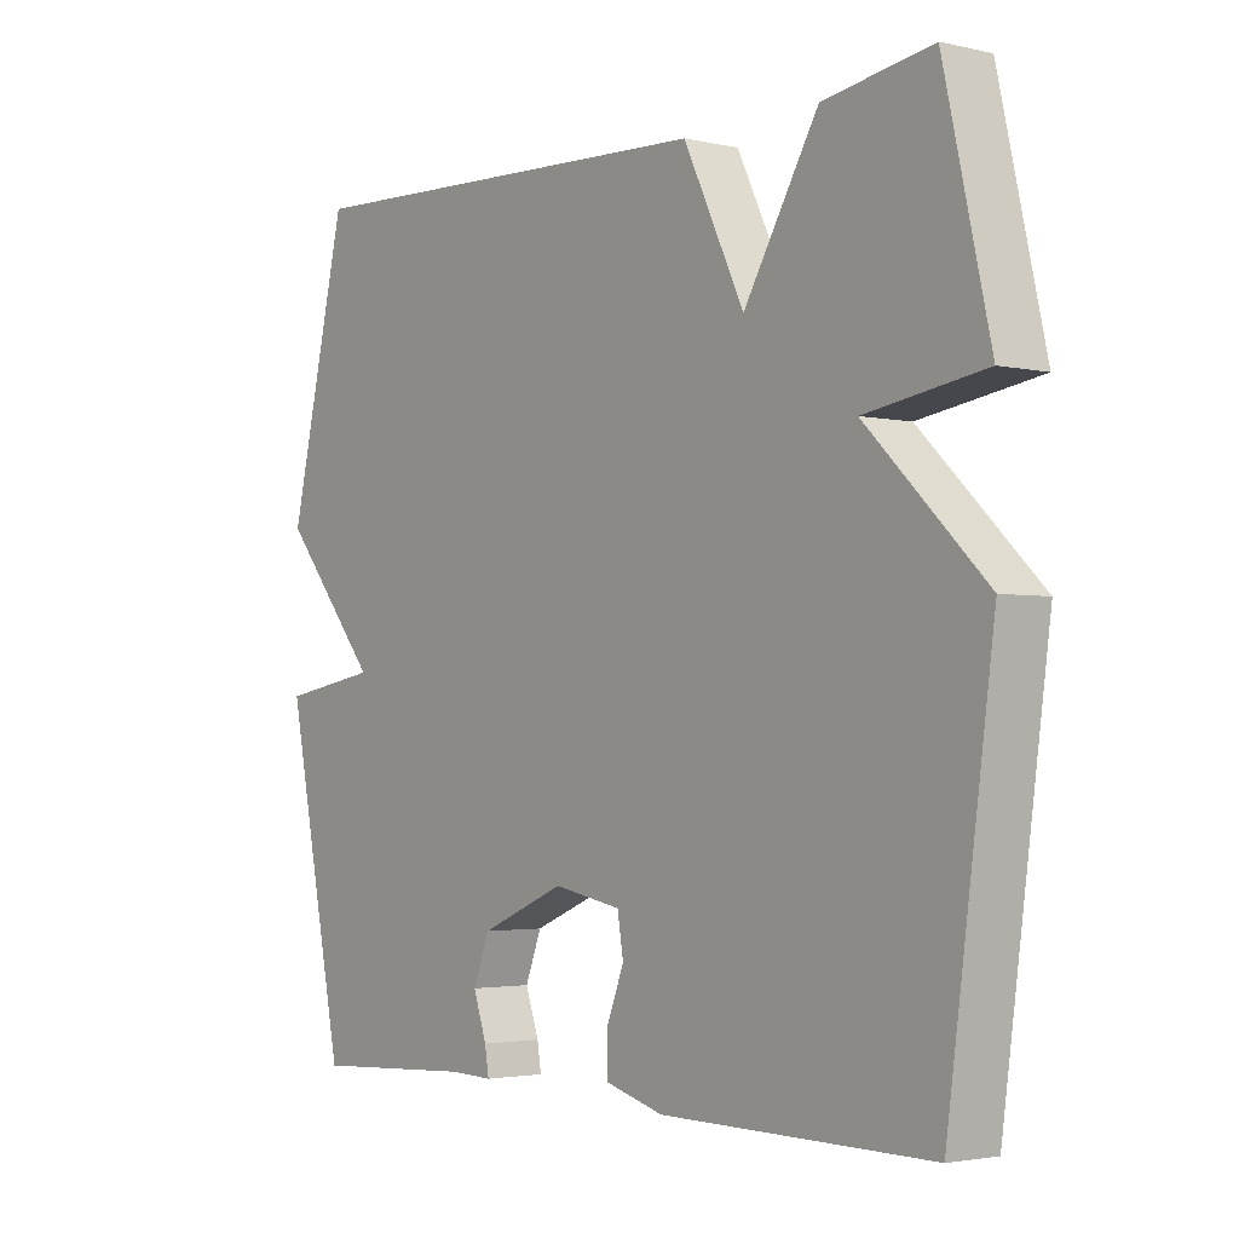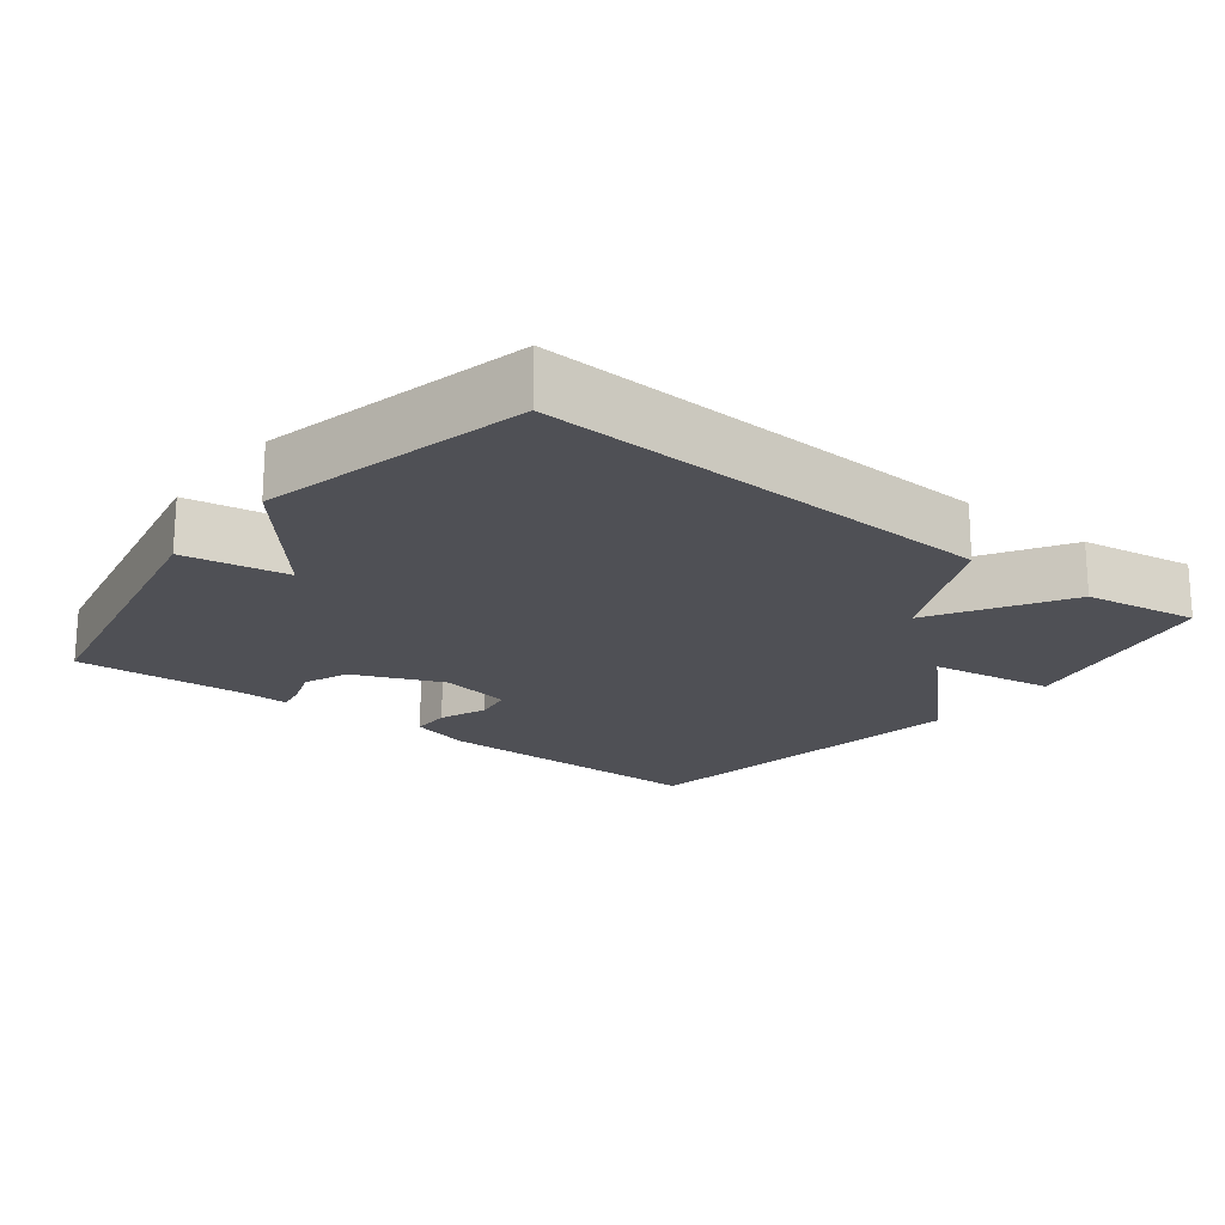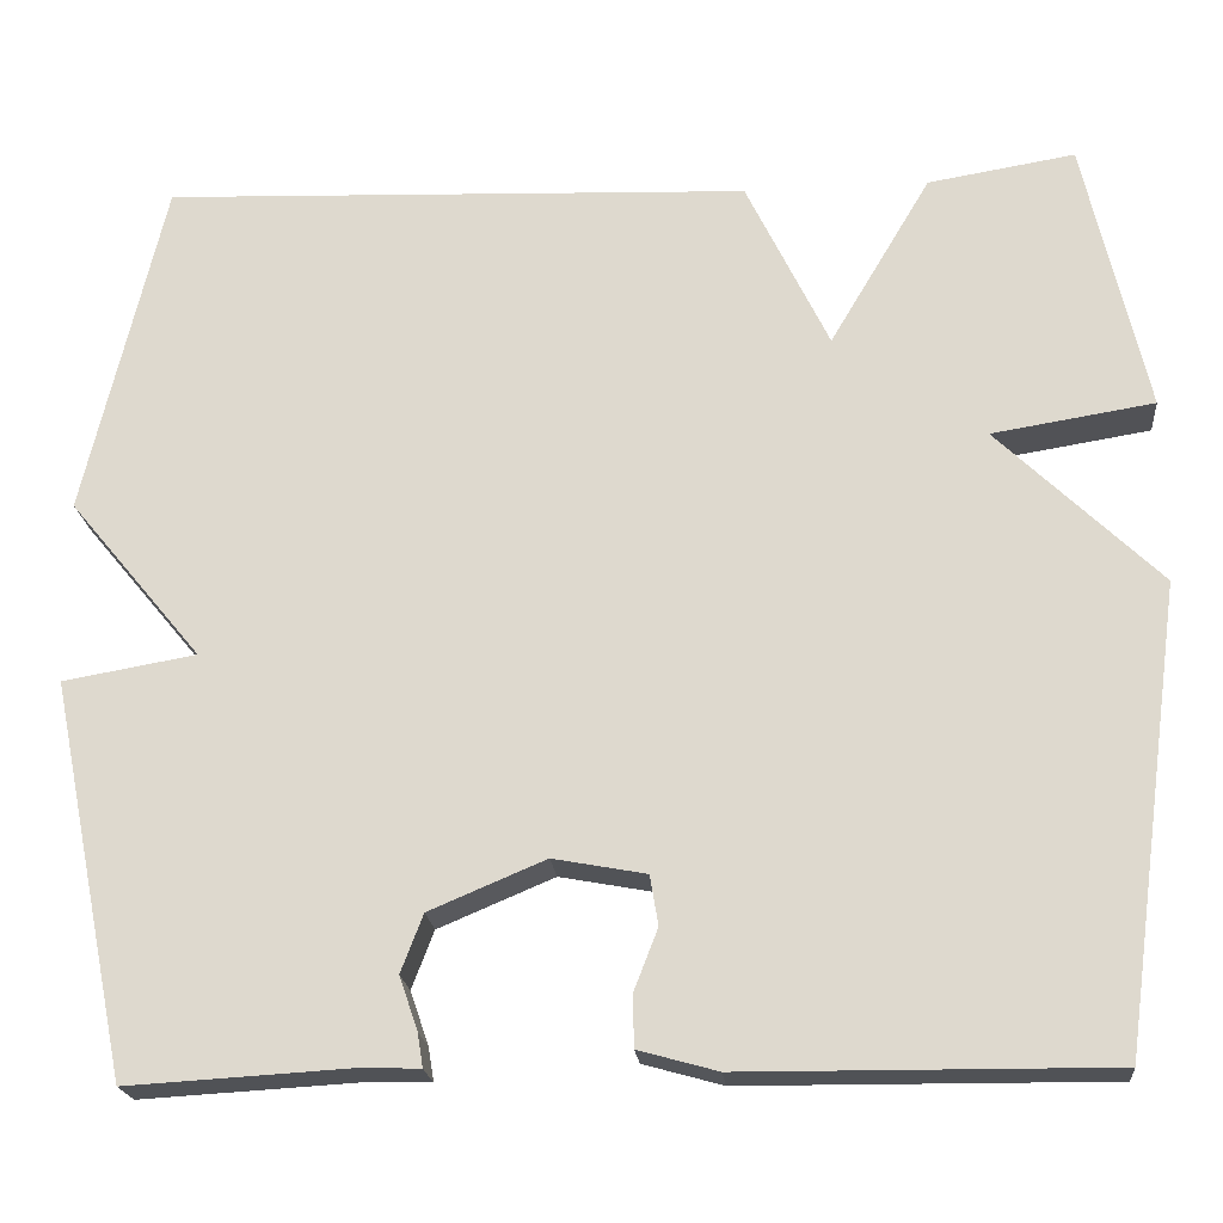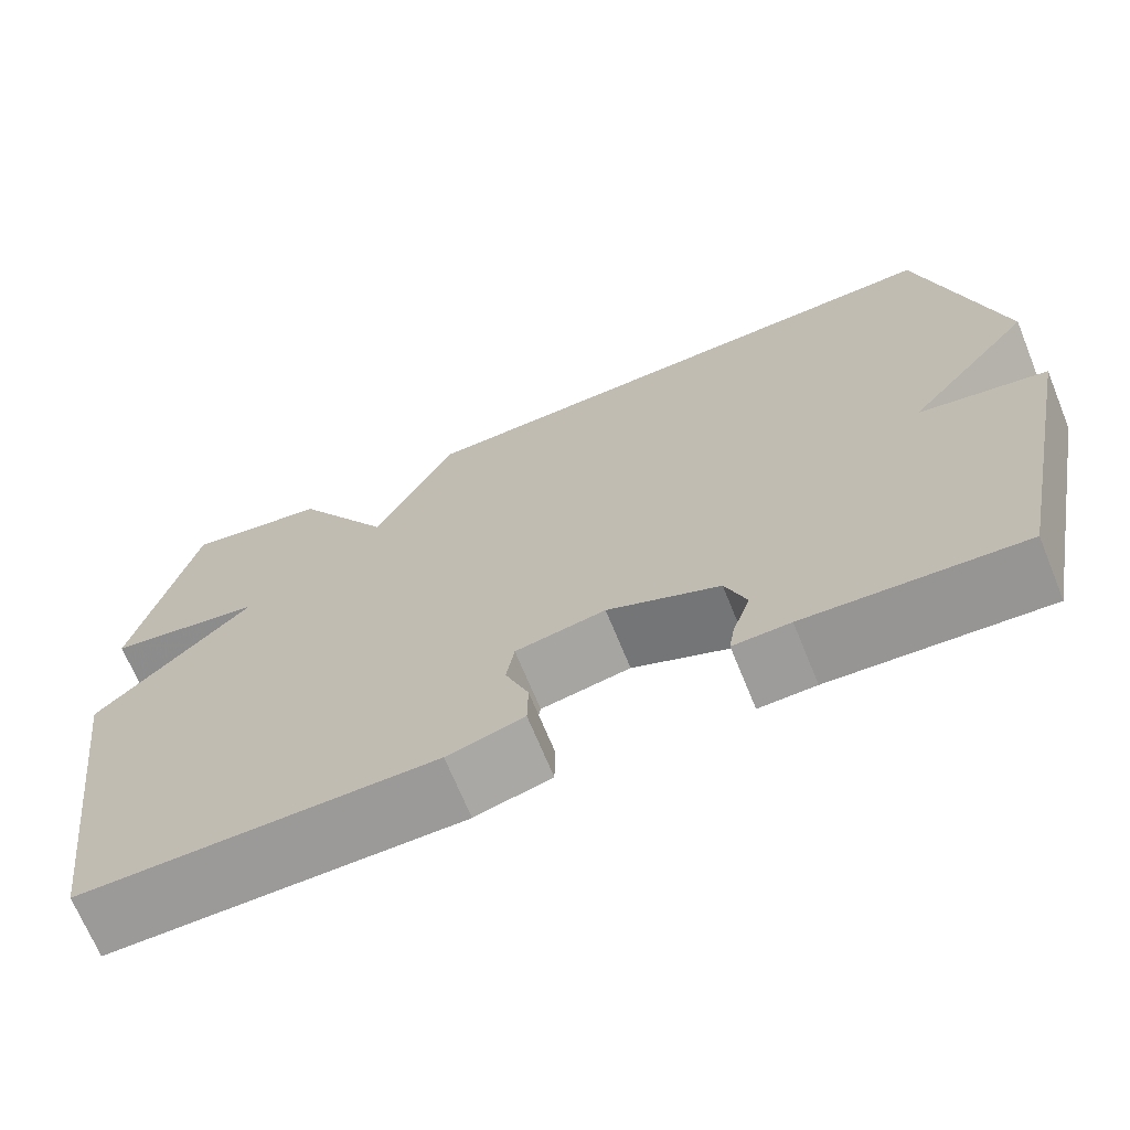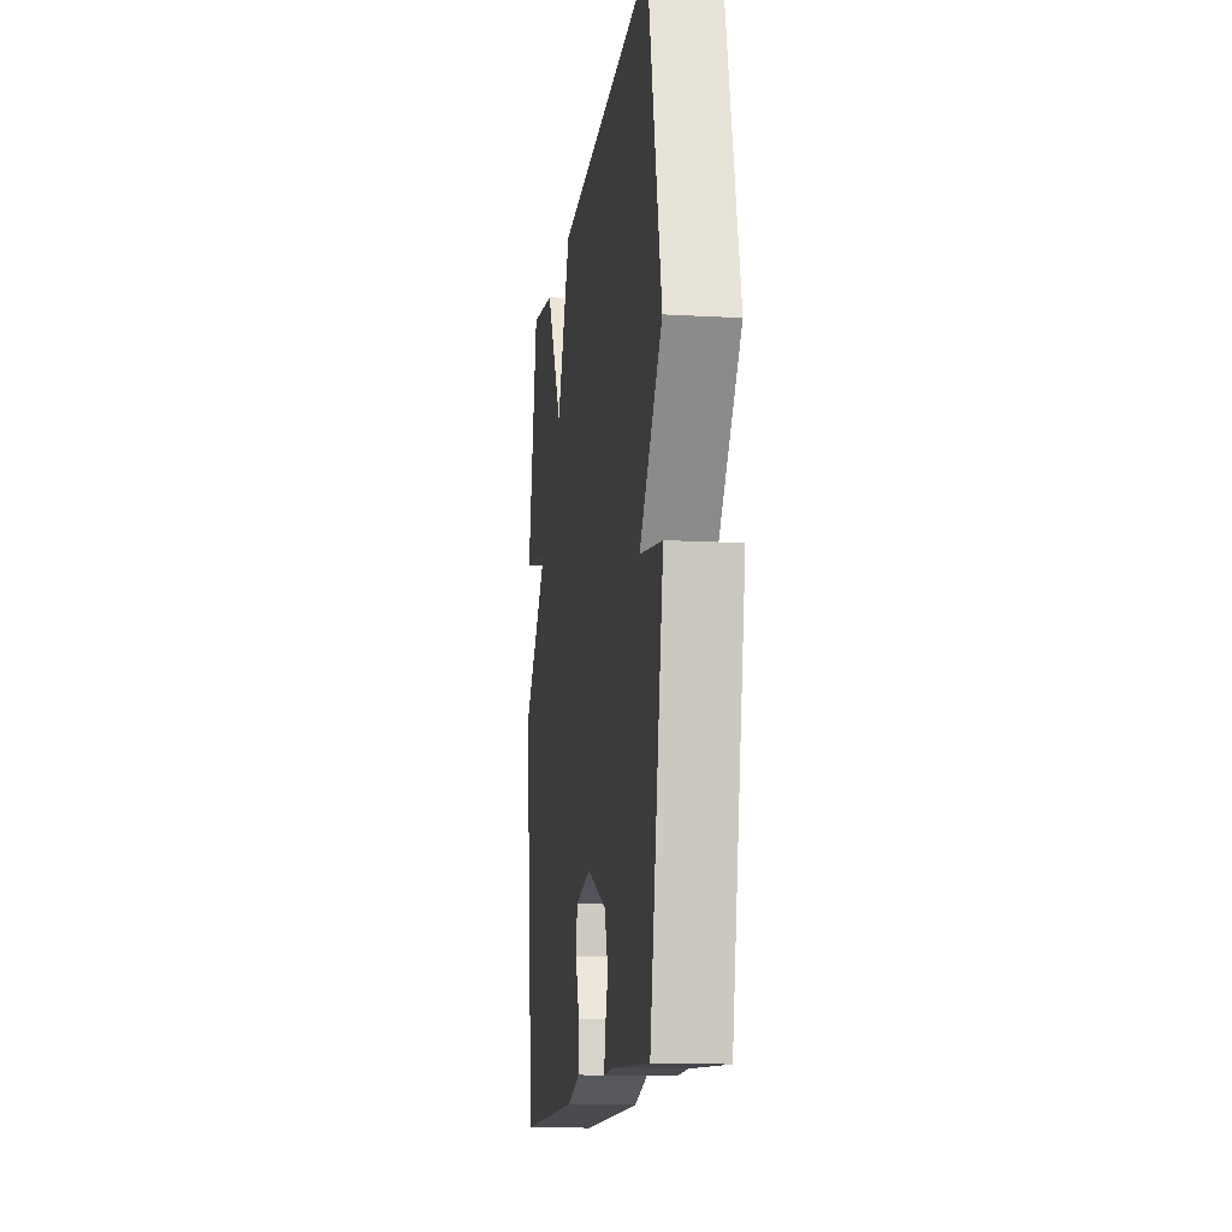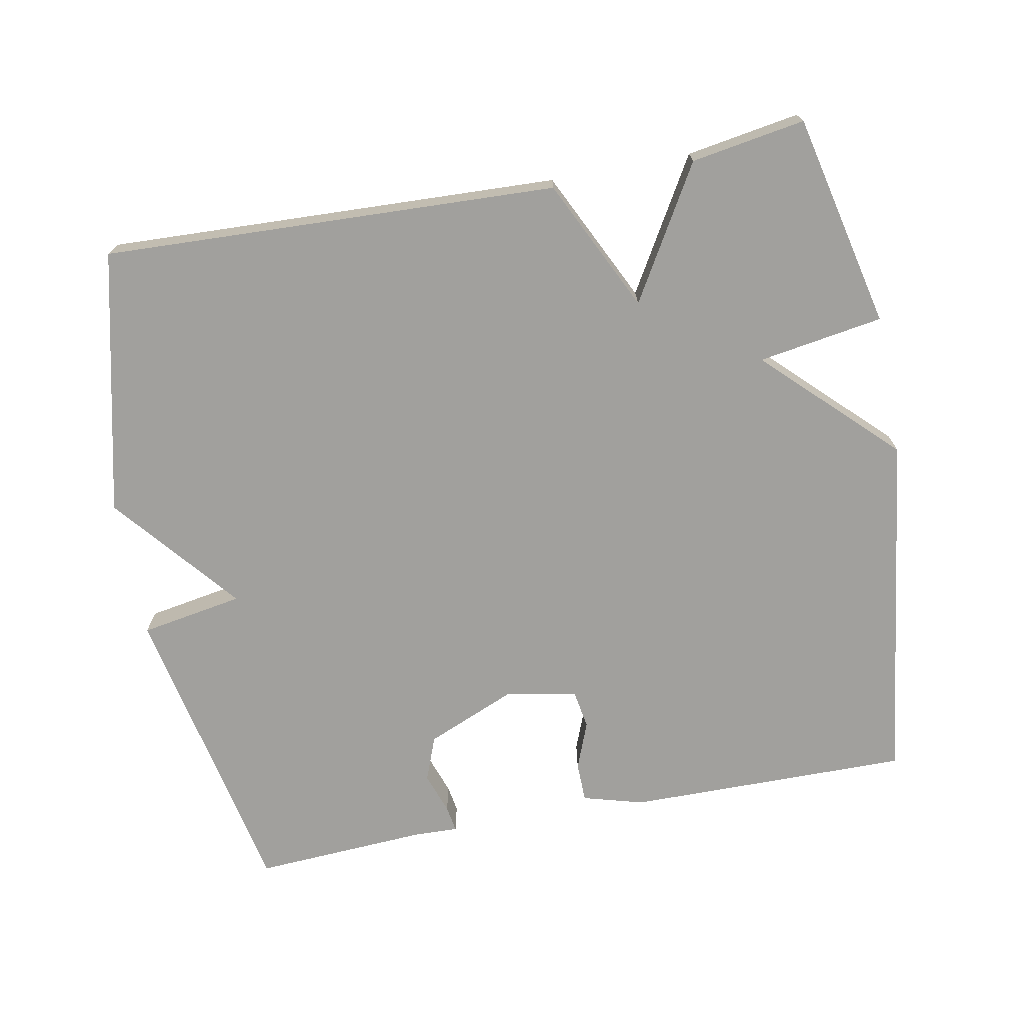
<metadata>
{"format":"obj","ext":"obj","renderer":"f3d","projection":"perspective","resolution":1024,"background":"white","views":[{"elev":-2.7,"azim":51.9,"up":"+Z"},{"elev":-19.3,"azim":-38.1,"up":"+Y"},{"elev":-20.7,"azim":5.4,"up":"+Z"},{"elev":-69.3,"azim":-157.8,"up":"+Z"},{"elev":-13.3,"azim":-97.4,"up":"+Z"},{"elev":-71.6,"azim":10.8,"up":"+Y"}]}
</metadata>
<code>
v 0.5 0.07 0.5
v 0.568 0.07 0.2
v 0.392 0.07 0.172
v 0.568 0.07 0
v 0.5 0.07 -0.5
v 0.102 0.07 -0.497
v 0.016 0.07 -0.473
v 0.015 0.07 -0.417
v 0.041 0.07 -0.35
v 0.032 0.07 -0.296
v -0.069 0.07 -0.277
v -0.195 0.07 -0.33
v -0.219 0.07 -0.393
v -0.199 0.07 -0.451
v -0.193 0.07 -0.488
v -0.257 0.07 -0.486
v -0.5 0.07 -0.5
v -0.587 0.07 -0.071
v -0.442 0.07 -0.046
v -0.587 0.07 0.129
v -0.5 0.07 0.5
v 0.14 0.07 0.474
v 0.23 0.07 0.288
v 0.34 0.07 0.474
v 0.5 0 0.5
v 0.568 0 0.2
v 0.392 0 0.172
v 0.568 0 0
v 0.5 0 -0.5
v 0.102 0 -0.497
v 0.016 0 -0.473
v 0.015 0 -0.417
v 0.041 0 -0.35
v 0.032 0 -0.296
v -0.069 0 -0.277
v -0.195 0 -0.33
v -0.219 0 -0.393
v -0.199 0 -0.451
v -0.193 0 -0.488
v -0.257 0 -0.486
v -0.5 0 -0.5
v -0.587 0 -0.071
v -0.442 0 -0.046
v -0.587 0 0.129
v -0.5 0 0.5
v 0.14 0 0.474
v 0.23 0 0.288
v 0.34 0 0.474
f 1 2 3
f 24 1 3
f 23 24 3
f 21 22 23
f 20 21 23
f 19 20 23
f 3 4 5
f 23 3 5
f 19 23 5
f 16 17 18 19
f 15 16 19
f 14 15 19
f 13 14 19
f 12 13 19
f 11 12 19
f 10 11 19
f 10 19 5
f 9 10 5 6
f 6 7 8 9
f 27 26 25
f 27 25 48
f 27 48 47
f 47 46 45
f 47 45 44
f 47 44 43
f 29 28 27
f 29 27 47
f 29 47 43
f 43 42 41 40
f 43 40 39
f 43 39 38
f 43 38 37
f 43 37 36
f 43 36 35
f 43 35 34
f 29 43 34
f 30 29 34 33
f 33 32 31 30
f 1 25 26 2
f 2 26 27 3
f 3 27 28 4
f 4 28 29 5
f 5 29 30 6
f 6 30 31 7
f 7 31 32 8
f 8 32 33 9
f 9 33 34 10
f 10 34 35 11
f 11 35 36 12
f 12 36 37 13
f 13 37 38 14
f 14 38 39 15
f 15 39 40 16
f 16 40 41 17
f 17 41 42 18
f 18 42 43 19
f 19 43 44 20
f 20 44 45 21
f 21 45 46 22
f 22 46 47 23
f 23 47 48 24
f 24 48 25 1

</code>
